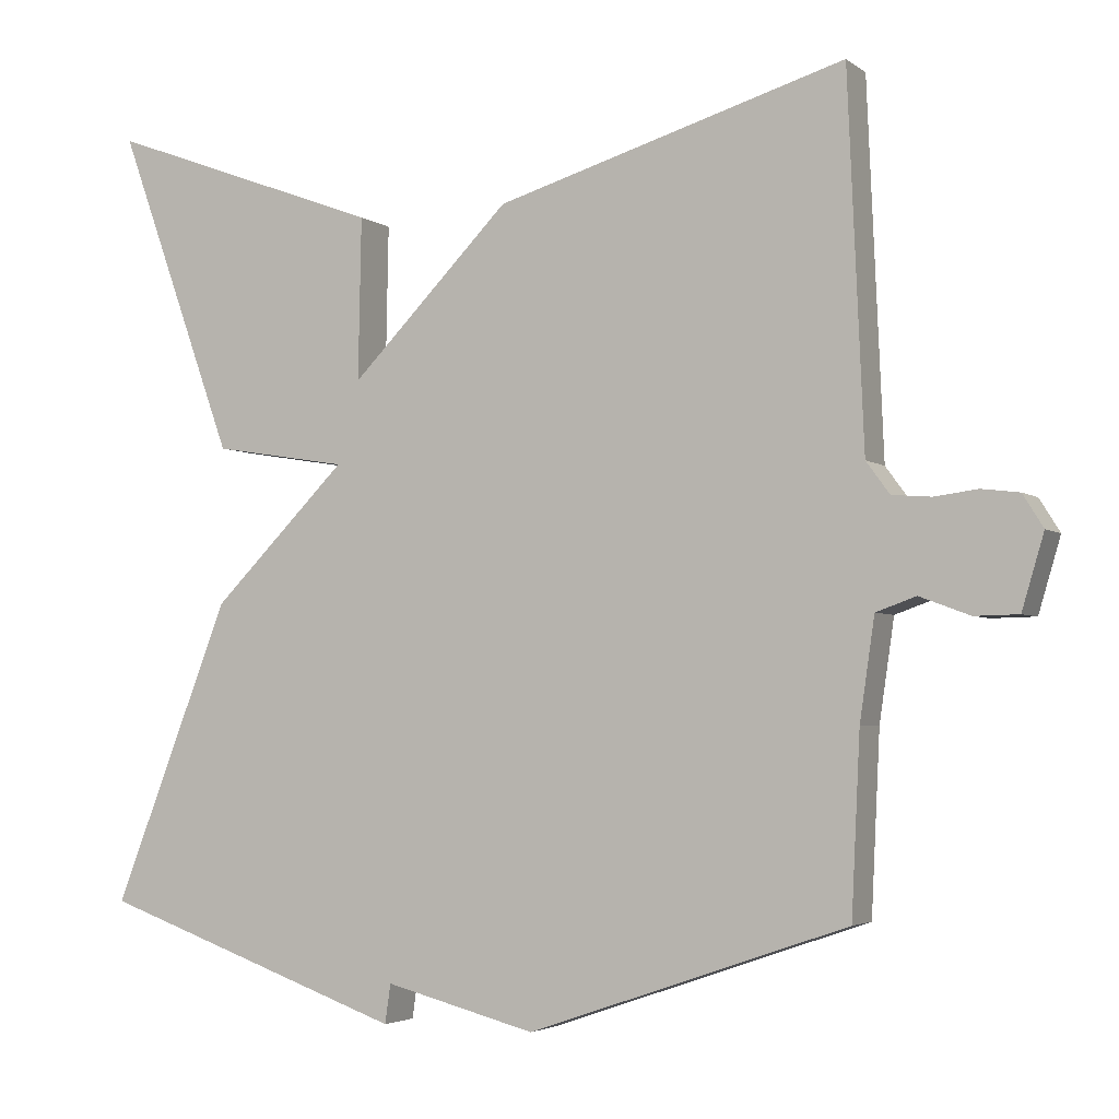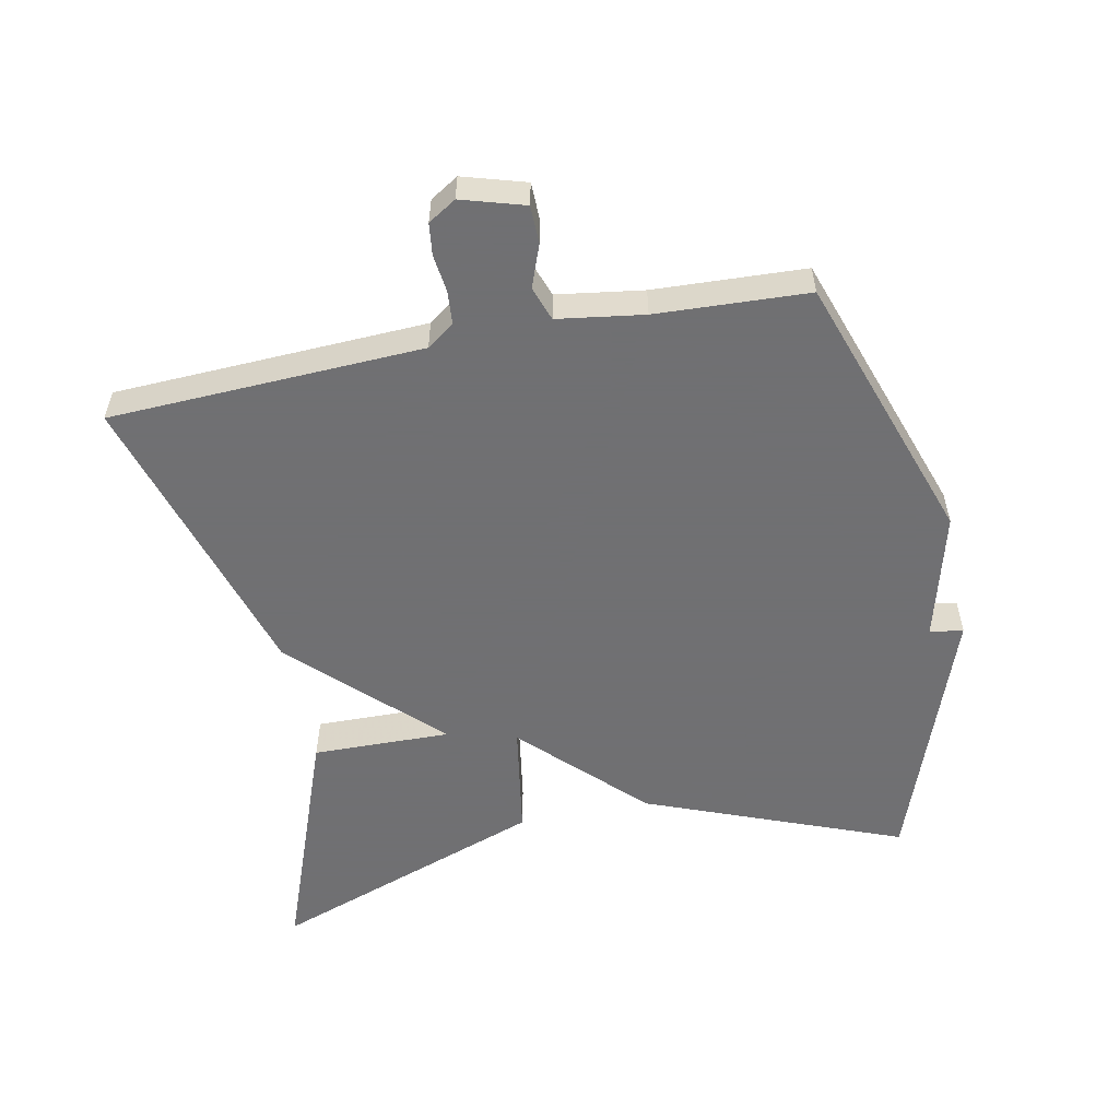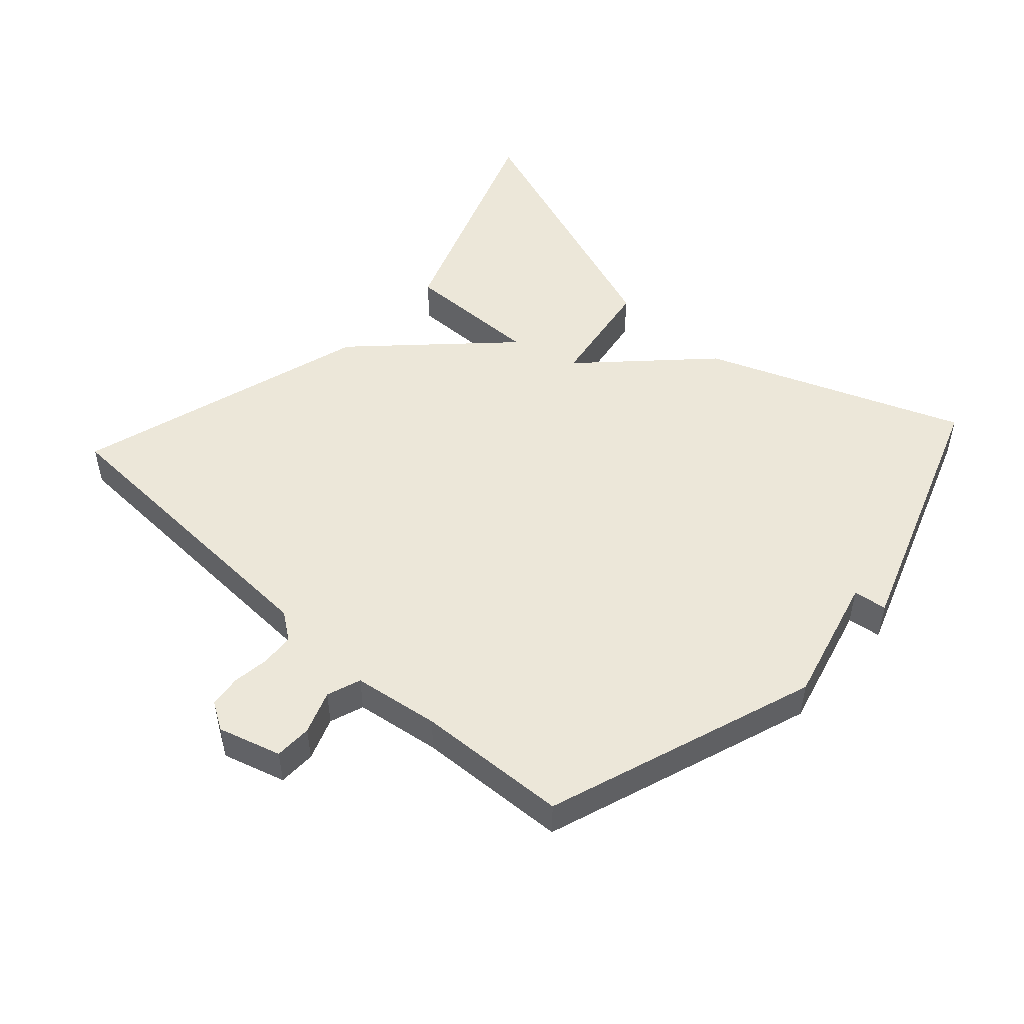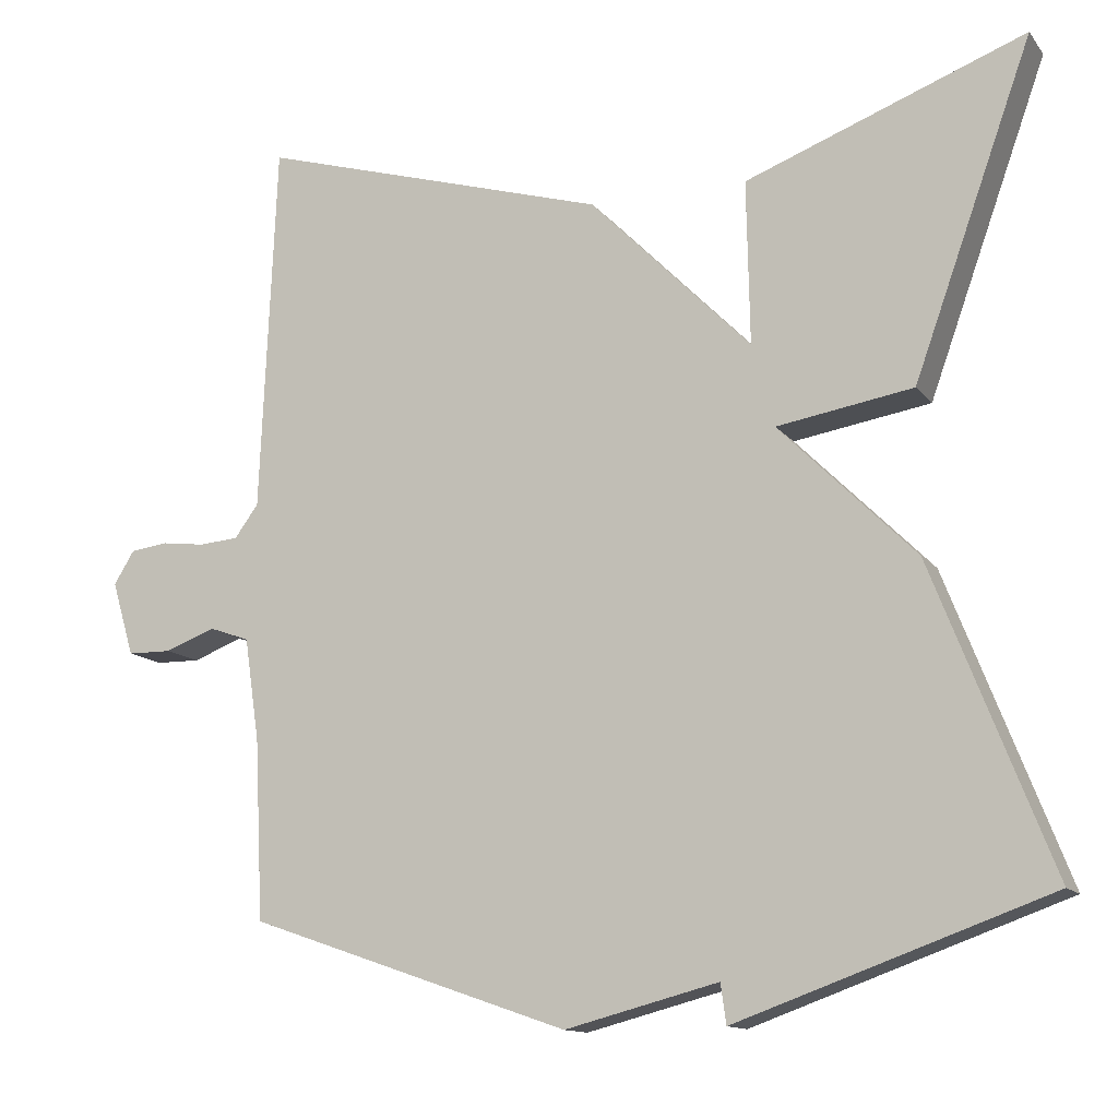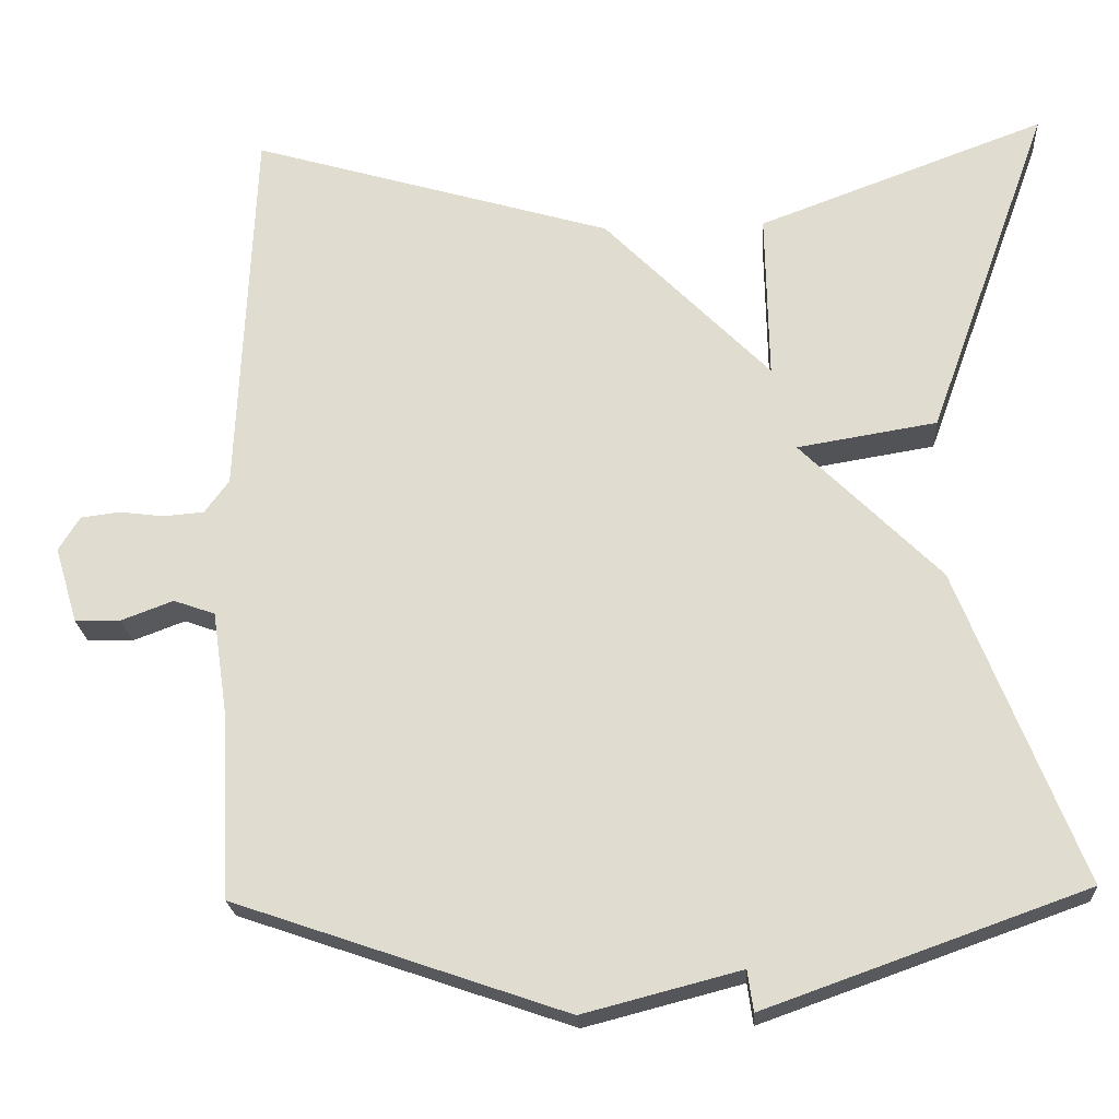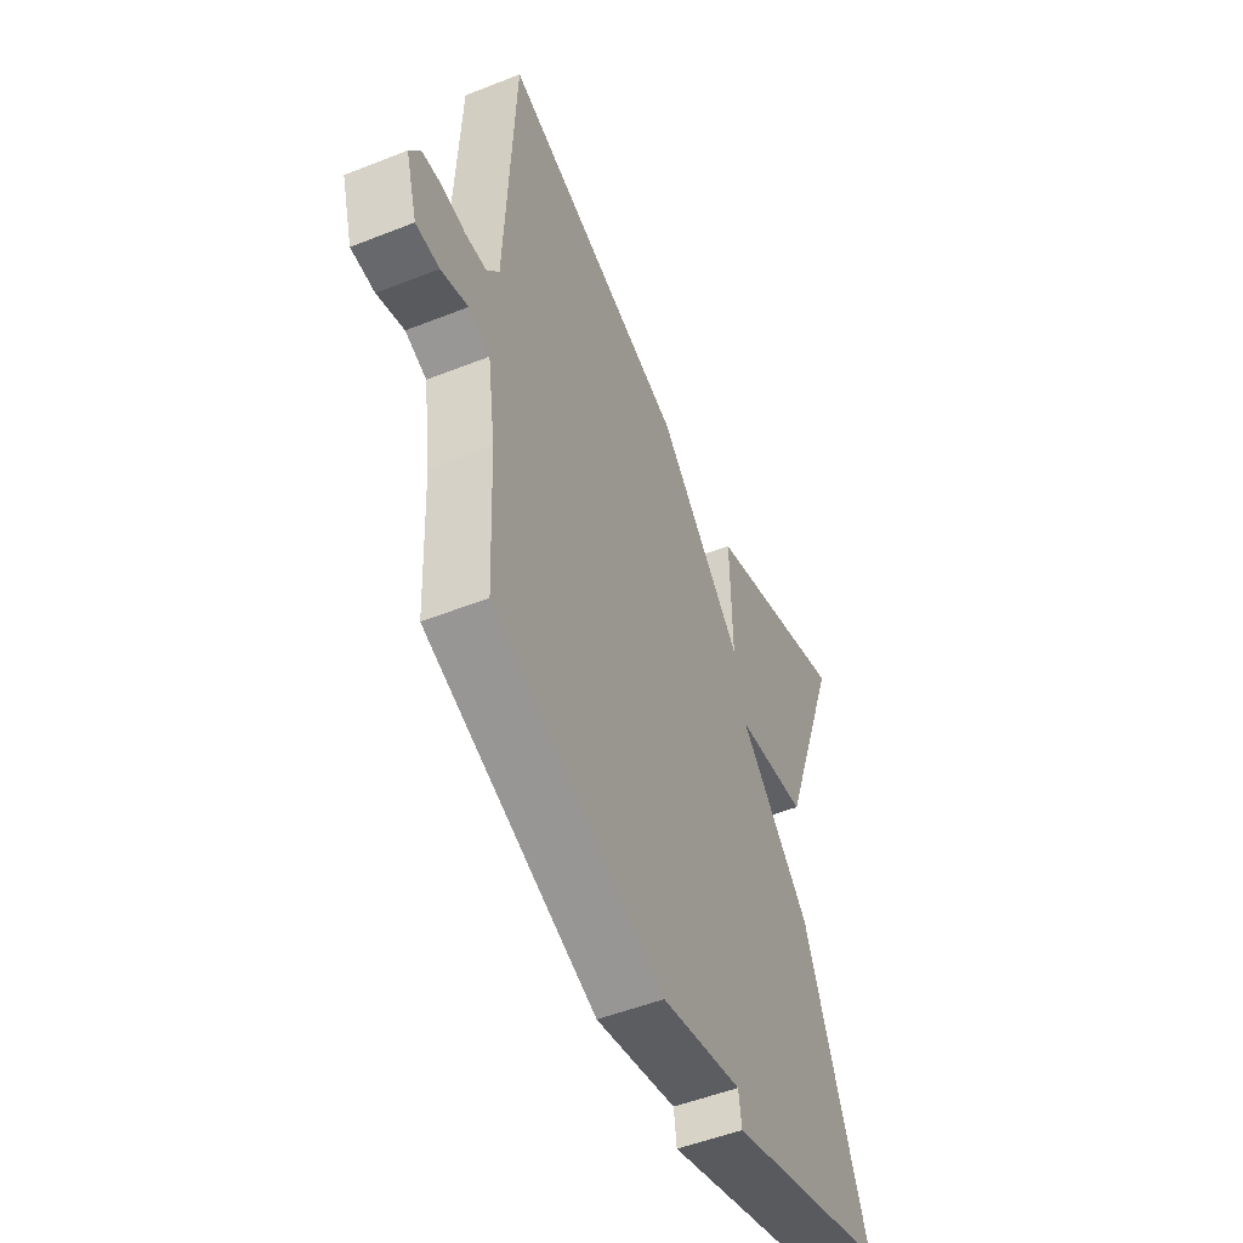
<metadata>
{"format":"obj","ext":"obj","renderer":"f3d","projection":"perspective","resolution":1024,"background":"white","views":[{"elev":-3.6,"azim":25.6,"up":"+Z"},{"elev":-55.0,"azim":101.4,"up":"+Y"},{"elev":49.9,"azim":132.4,"up":"+Y"},{"elev":-13.0,"azim":-156.7,"up":"+Z"},{"elev":-22.1,"azim":-176.3,"up":"+Z"},{"elev":-51.6,"azim":113.2,"up":"+Z"}]}
</metadata>
<code>
v 0.5 0.07 -0.5
v 0.093 0.07 -0.64
v -0.1 0.07 -0.59
v -0.107 0.07 -0.64
v -0.5 0.07 -0.5
v -0.35 0.07 -0.116
v -0.178 0.07 0.056
v -0.35 0.07 0.084
v -0.5 0.07 0.5
v -0.146 0.07 0.368
v -0.15 0.07 0.161
v 0.054 0.07 0.368
v 0.5 0.07 0.5
v 0.52 0.07 0.031
v 0.55 0.07 -0.01
v 0.6 0.07 -0.014
v 0.655 0.07 -0.007
v 0.703 0.07 -0.013
v 0.729 0.07 -0.055
v 0.701 0.07 -0.149
v 0.645 0.07 -0.15
v 0.581 0.07 -0.126
v 0.53 0.07 -0.144
v 0.511 0.07 -0.273
v 0.5 0 -0.5
v 0.093 0 -0.64
v -0.1 0 -0.59
v -0.107 0 -0.64
v -0.5 0 -0.5
v -0.35 0 -0.116
v -0.178 0 0.056
v -0.35 0 0.084
v -0.5 0 0.5
v -0.146 0 0.368
v -0.15 0 0.161
v 0.054 0 0.368
v 0.5 0 0.5
v 0.52 0 0.031
v 0.55 0 -0.01
v 0.6 0 -0.014
v 0.655 0 -0.007
v 0.703 0 -0.013
v 0.729 0 -0.055
v 0.701 0 -0.149
v 0.645 0 -0.15
v 0.581 0 -0.126
v 0.53 0 -0.144
v 0.511 0 -0.273
f 20 21 22
f 19 20 22
f 18 19 22
f 17 18 22
f 16 17 22
f 15 16 22 23
f 14 15 23
f 11 12 13 14
f 11 14 23 24
f 9 10 11
f 8 9 11
f 7 8 11
f 5 6 7
f 4 5 7
f 3 4 7
f 7 11 24
f 3 7 24
f 2 3 24
f 1 2 24
f 46 45 44
f 46 44 43
f 46 43 42
f 46 42 41
f 46 41 40
f 47 46 40 39
f 47 39 38
f 38 37 36 35
f 48 47 38 35
f 35 34 33
f 35 33 32
f 35 32 31
f 31 30 29
f 31 29 28
f 31 28 27
f 48 35 31
f 48 31 27
f 48 27 26
f 48 26 25
f 1 25 26 2
f 2 26 27 3
f 3 27 28 4
f 4 28 29 5
f 5 29 30 6
f 6 30 31 7
f 7 31 32 8
f 8 32 33 9
f 9 33 34 10
f 10 34 35 11
f 11 35 36 12
f 12 36 37 13
f 13 37 38 14
f 14 38 39 15
f 15 39 40 16
f 16 40 41 17
f 17 41 42 18
f 18 42 43 19
f 19 43 44 20
f 20 44 45 21
f 21 45 46 22
f 22 46 47 23
f 23 47 48 24
f 24 48 25 1

</code>
